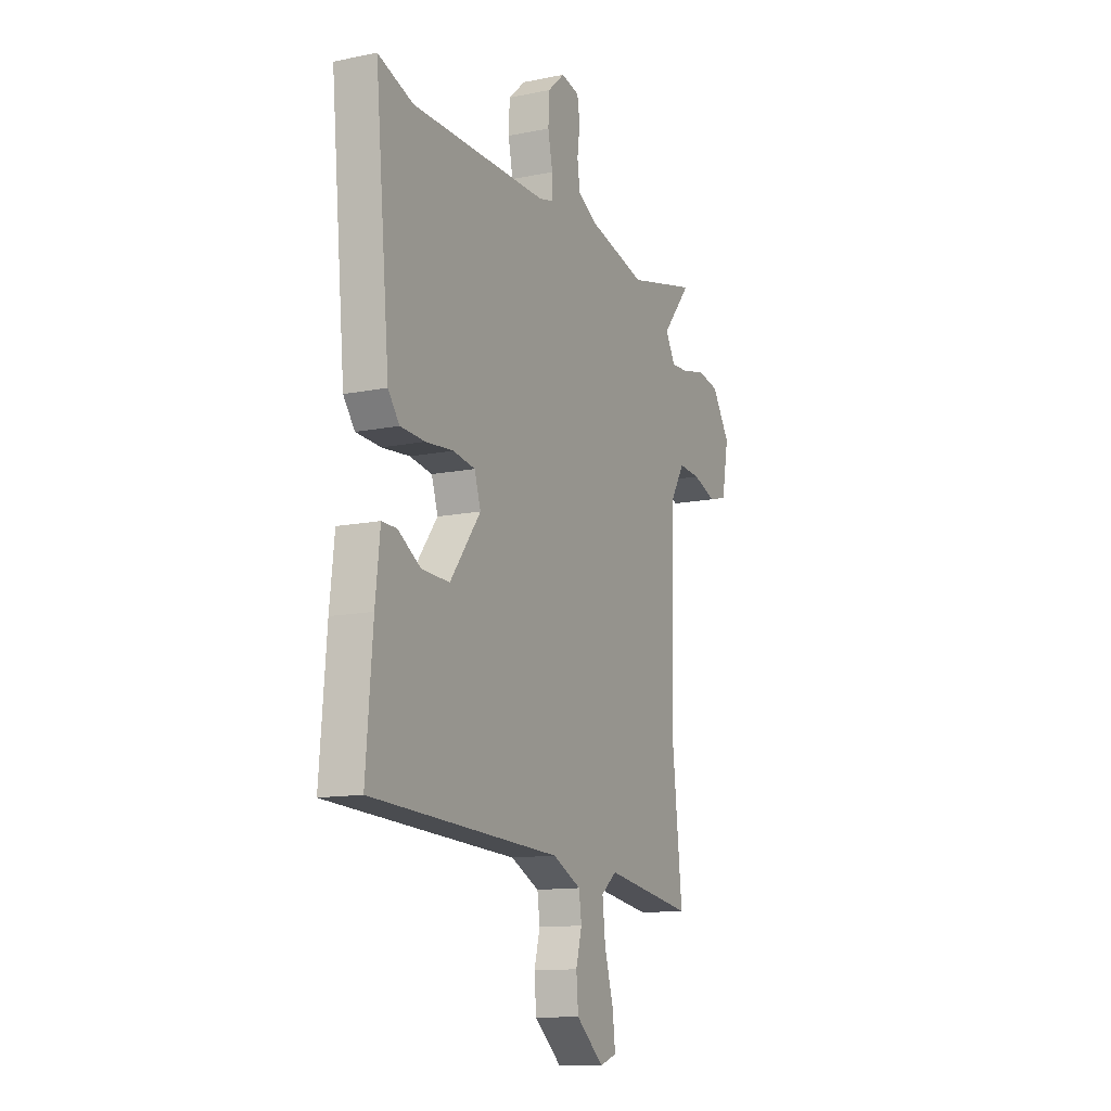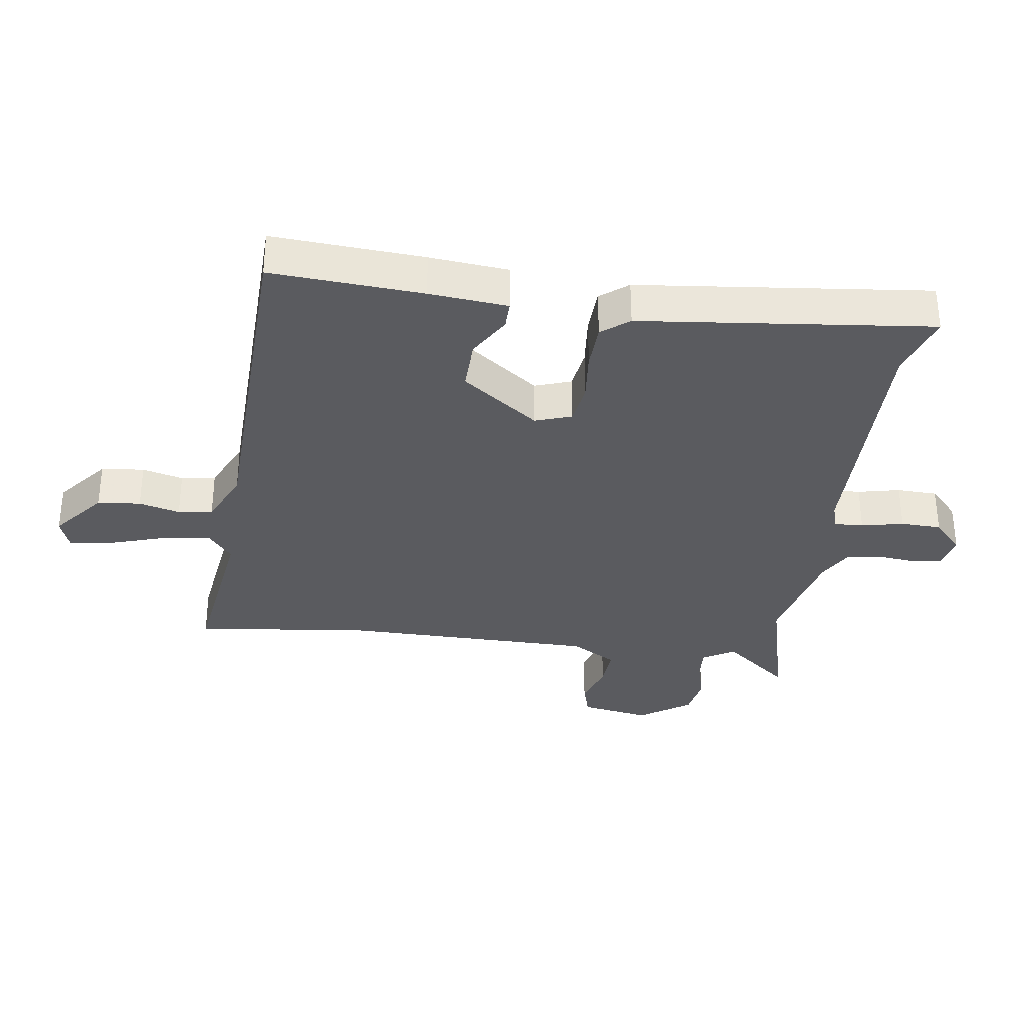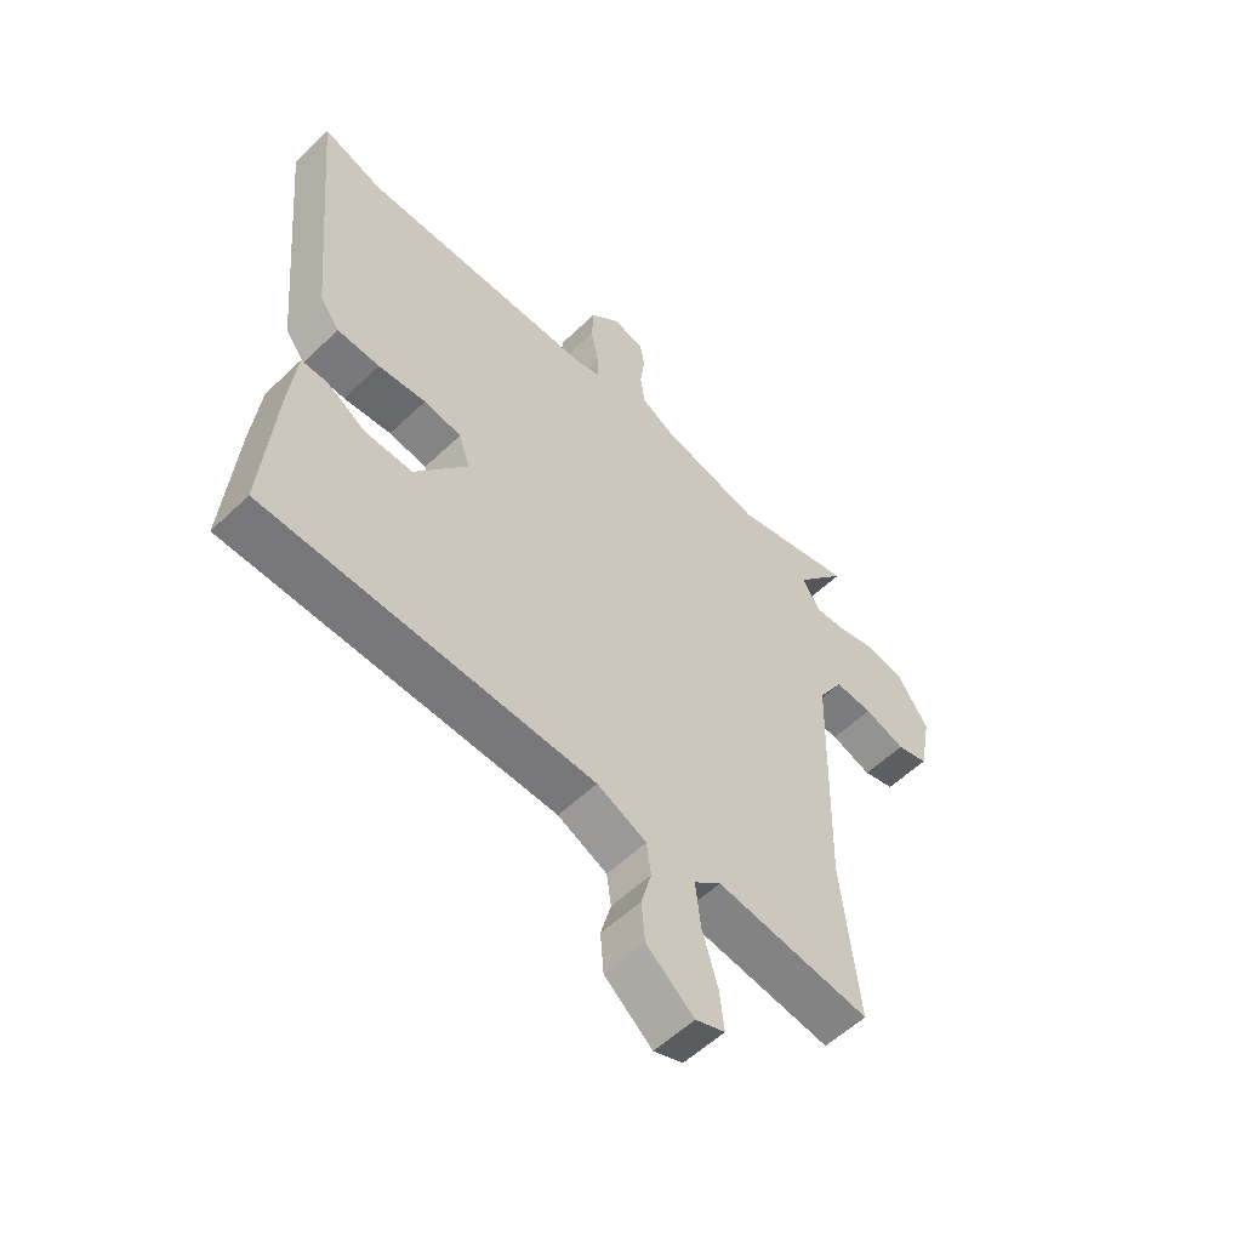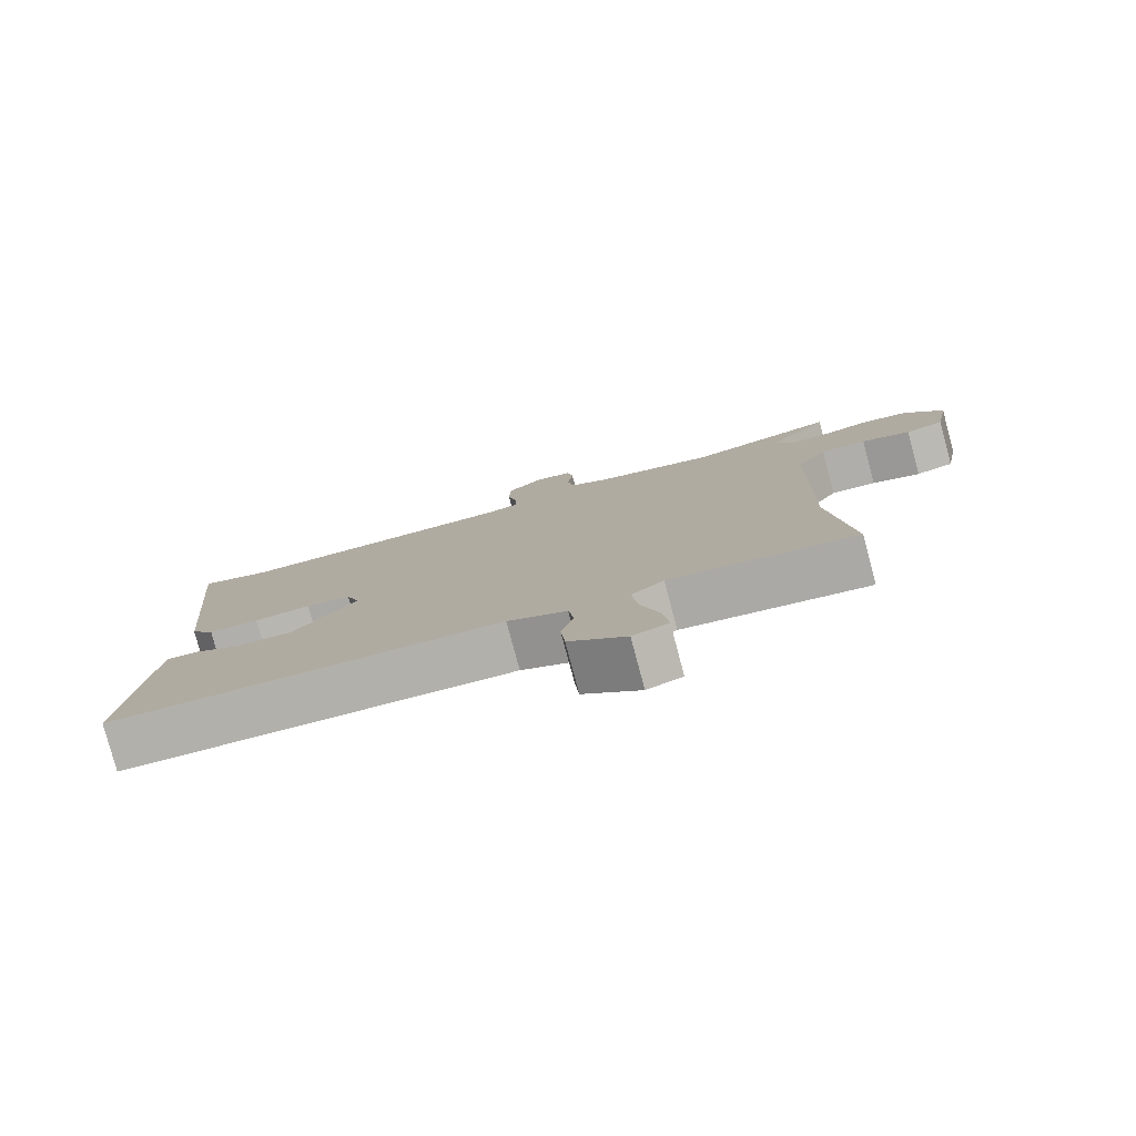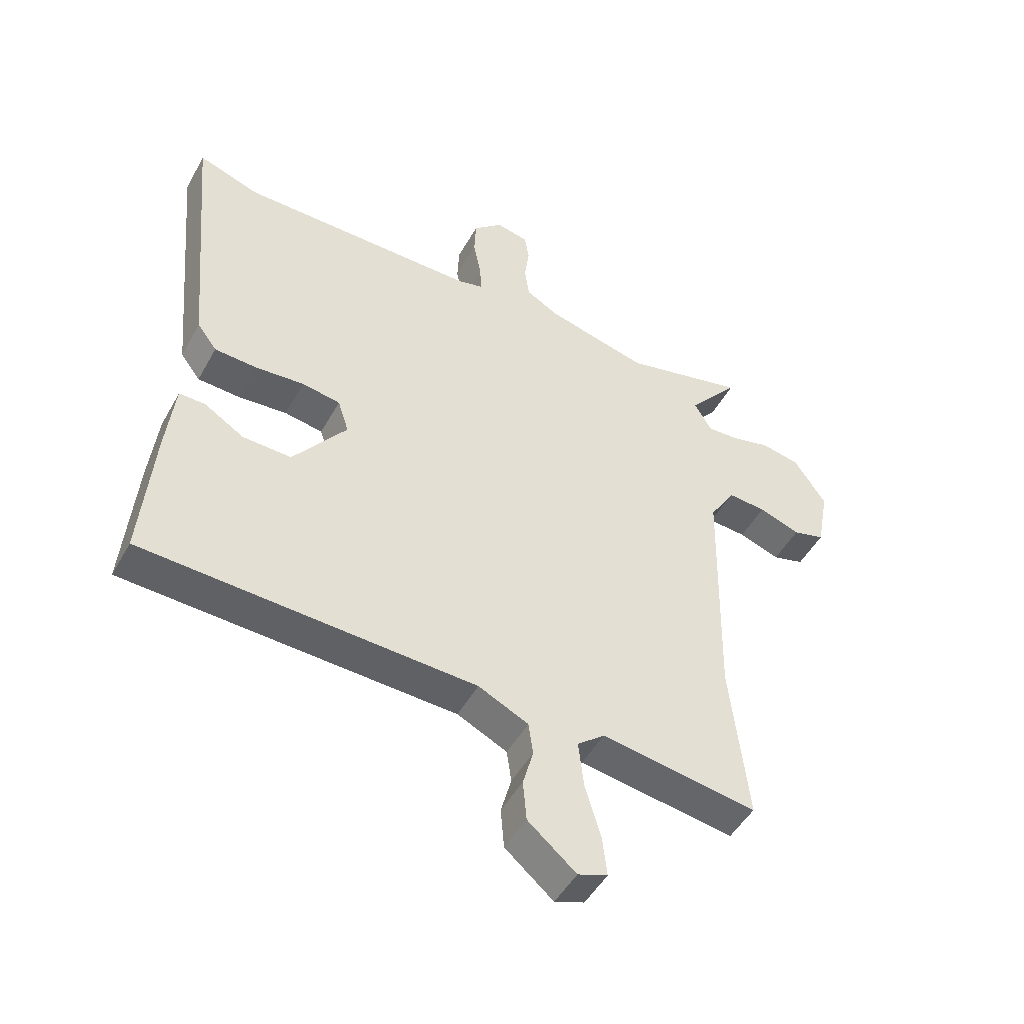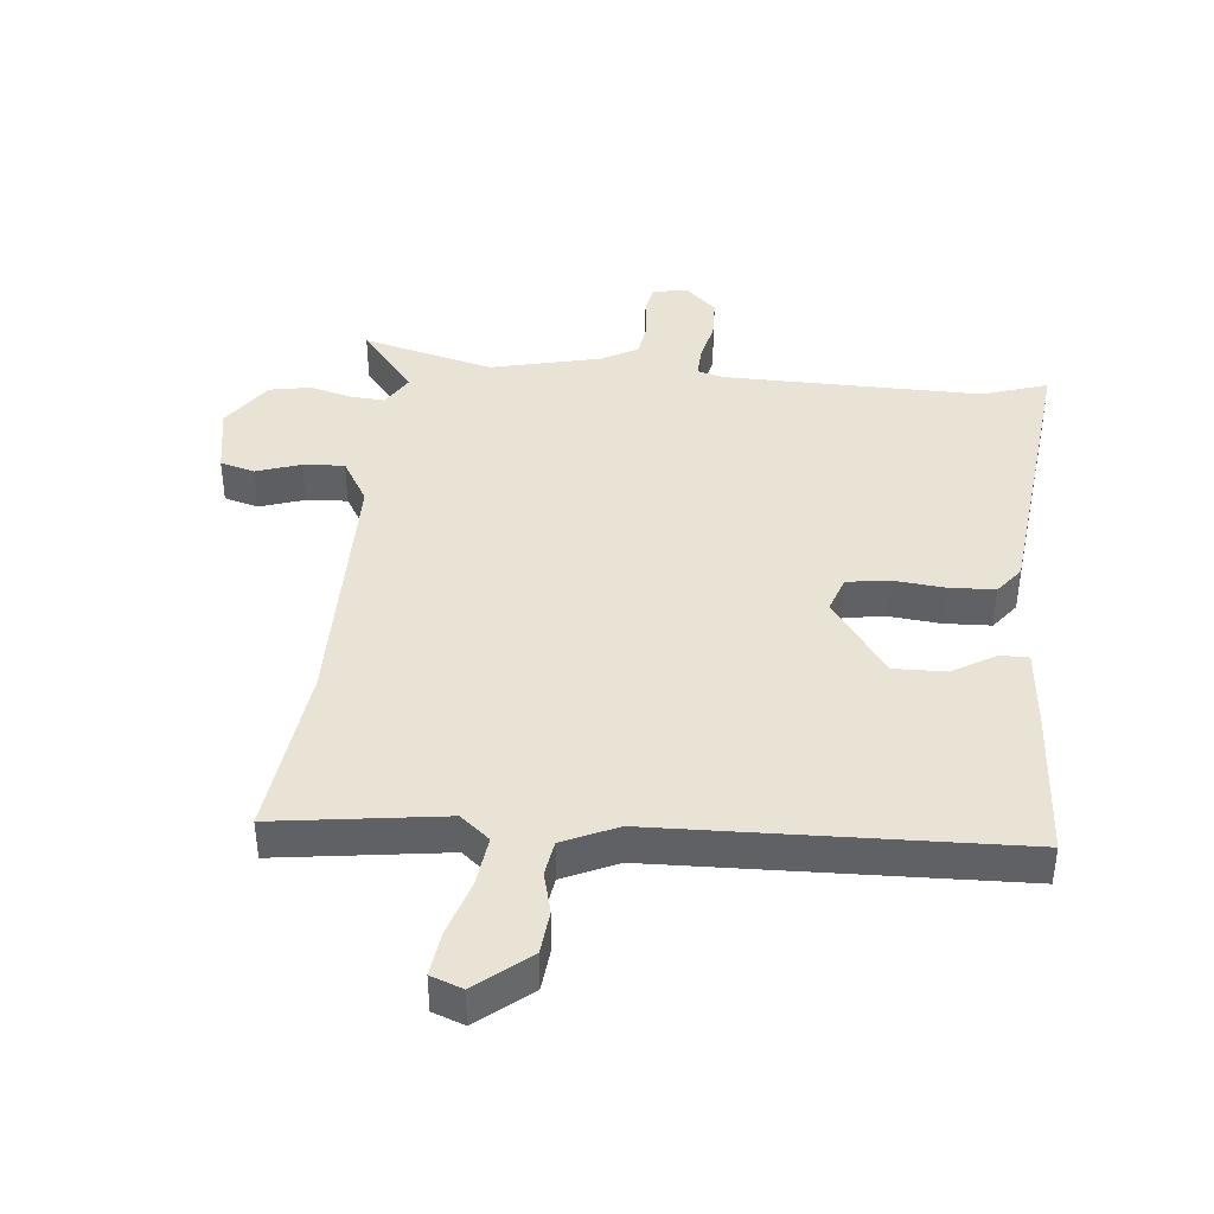
<metadata>
{"format":"obj","ext":"obj","renderer":"f3d","projection":"perspective","resolution":1024,"background":"white","views":[{"elev":-12.6,"azim":-64.5,"up":"+Z"},{"elev":-33.2,"azim":-97.1,"up":"+Y"},{"elev":-55.9,"azim":-44.9,"up":"+Z"},{"elev":-79.7,"azim":15.0,"up":"+Z"},{"elev":-48.6,"azim":-28.1,"up":"+Z"},{"elev":41.1,"azim":-173.5,"up":"+Y"}]}
</metadata>
<code>
v 0.479 0.07 -0.306
v 0.509 0.07 -0.584
v 0.24 0.07 -0.543
v 0.193 0.07 -0.581
v 0.202 0.07 -0.661
v 0.229 0.07 -0.752
v 0.237 0.07 -0.822
v 0.186 0.07 -0.84
v 0.103 0.07 -0.77
v 0.097 0.07 -0.7
v 0.115 0.07 -0.634
v 0.107 0.07 -0.578
v 0.021 0.07 -0.537
v -0.55 0.07 -0.511
v -0.53 0.07 -0.267
v -0.516 0.07 -0.141
v -0.471 0.07 -0.142
v -0.403 0.07 -0.184
v -0.319 0.07 -0.187
v -0.227 0.07 -0.065
v -0.246 0.07 -0.006
v -0.312 0.07 0.005
v -0.395 0.07 -0.002
v -0.469 0.07 0.002
v -0.503 0.07 0.047
v -0.547 0.07 0.516
v -0.442 0.07 0.48
v -0.03 0.07 0.479
v 0.013 0.07 0.49
v 0.012 0.07 0.538
v -0.002 0.07 0.606
v 0.001 0.07 0.672
v 0.052 0.07 0.718
v 0.107 0.07 0.706
v 0.115 0.07 0.659
v 0.107 0.07 0.596
v 0.115 0.07 0.539
v 0.171 0.07 0.507
v 0.348 0.07 0.463
v 0.559 0.07 0.514
v 0.471 0.07 0.408
v 0.501 0.07 0.356
v 0.556 0.07 0.359
v 0.623 0.07 0.376
v 0.69 0.07 0.363
v 0.745 0.07 0.28
v 0.724 0.07 0.168
v 0.669 0.07 0.153
v 0.598 0.07 0.178
v 0.532 0.07 0.183
v 0.488 0.07 0.111
v 0.479 0 -0.306
v 0.509 0 -0.584
v 0.24 0 -0.543
v 0.193 0 -0.581
v 0.202 0 -0.661
v 0.229 0 -0.752
v 0.237 0 -0.822
v 0.186 0 -0.84
v 0.103 0 -0.77
v 0.097 0 -0.7
v 0.115 0 -0.634
v 0.107 0 -0.578
v 0.021 0 -0.537
v -0.55 0 -0.511
v -0.53 0 -0.267
v -0.516 0 -0.141
v -0.471 0 -0.142
v -0.403 0 -0.184
v -0.319 0 -0.187
v -0.227 0 -0.065
v -0.246 0 -0.006
v -0.312 0 0.005
v -0.395 0 -0.002
v -0.469 0 0.002
v -0.503 0 0.047
v -0.547 0 0.516
v -0.442 0 0.48
v -0.03 0 0.479
v 0.013 0 0.49
v 0.012 0 0.538
v -0.002 0 0.606
v 0.001 0 0.672
v 0.052 0 0.718
v 0.107 0 0.706
v 0.115 0 0.659
v 0.107 0 0.596
v 0.115 0 0.539
v 0.171 0 0.507
v 0.348 0 0.463
v 0.559 0 0.514
v 0.471 0 0.408
v 0.501 0 0.356
v 0.556 0 0.359
v 0.623 0 0.376
v 0.69 0 0.363
v 0.745 0 0.28
v 0.724 0 0.168
v 0.669 0 0.153
v 0.598 0 0.178
v 0.532 0 0.183
v 0.488 0 0.111
f 46 47 48 49
f 46 49 50
f 43 44 45 46
f 42 43 46 50
f 41 42 50 51
f 39 40 41
f 38 39 41 51
f 33 34 35 36
f 33 36 37
f 30 31 32 33
f 29 30 33 37
f 24 25 26 27
f 22 23 24 27
f 21 22 27 28
f 20 21 28 29
f 15 16 17 18
f 13 14 15 18
f 12 13 18 19
f 8 9 10 11
f 8 11 12
f 5 6 7 8
f 4 5 8 12
f 3 4 12 19
f 1 2 3 19
f 20 29 37 38
f 20 38 51 1
f 1 19 20
f 100 99 98 97
f 101 100 97
f 97 96 95 94
f 101 97 94 93
f 102 101 93 92
f 92 91 90
f 102 92 90 89
f 87 86 85 84
f 88 87 84
f 84 83 82 81
f 88 84 81 80
f 78 77 76 75
f 78 75 74 73
f 79 78 73 72
f 80 79 72 71
f 69 68 67 66
f 69 66 65 64
f 70 69 64 63
f 62 61 60 59
f 63 62 59
f 59 58 57 56
f 63 59 56 55
f 70 63 55 54
f 70 54 53 52
f 89 88 80 71
f 52 102 89 71
f 71 70 52
f 1 52 53 2
f 2 53 54 3
f 3 54 55 4
f 4 55 56 5
f 5 56 57 6
f 6 57 58 7
f 7 58 59 8
f 8 59 60 9
f 9 60 61 10
f 10 61 62 11
f 11 62 63 12
f 12 63 64 13
f 13 64 65 14
f 14 65 66 15
f 15 66 67 16
f 16 67 68 17
f 17 68 69 18
f 18 69 70 19
f 19 70 71 20
f 20 71 72 21
f 21 72 73 22
f 22 73 74 23
f 23 74 75 24
f 24 75 76 25
f 25 76 77 26
f 26 77 78 27
f 27 78 79 28
f 28 79 80 29
f 29 80 81 30
f 30 81 82 31
f 31 82 83 32
f 32 83 84 33
f 33 84 85 34
f 34 85 86 35
f 35 86 87 36
f 36 87 88 37
f 37 88 89 38
f 38 89 90 39
f 39 90 91 40
f 40 91 92 41
f 41 92 93 42
f 42 93 94 43
f 43 94 95 44
f 44 95 96 45
f 45 96 97 46
f 46 97 98 47
f 47 98 99 48
f 48 99 100 49
f 49 100 101 50
f 50 101 102 51
f 51 102 52 1

</code>
